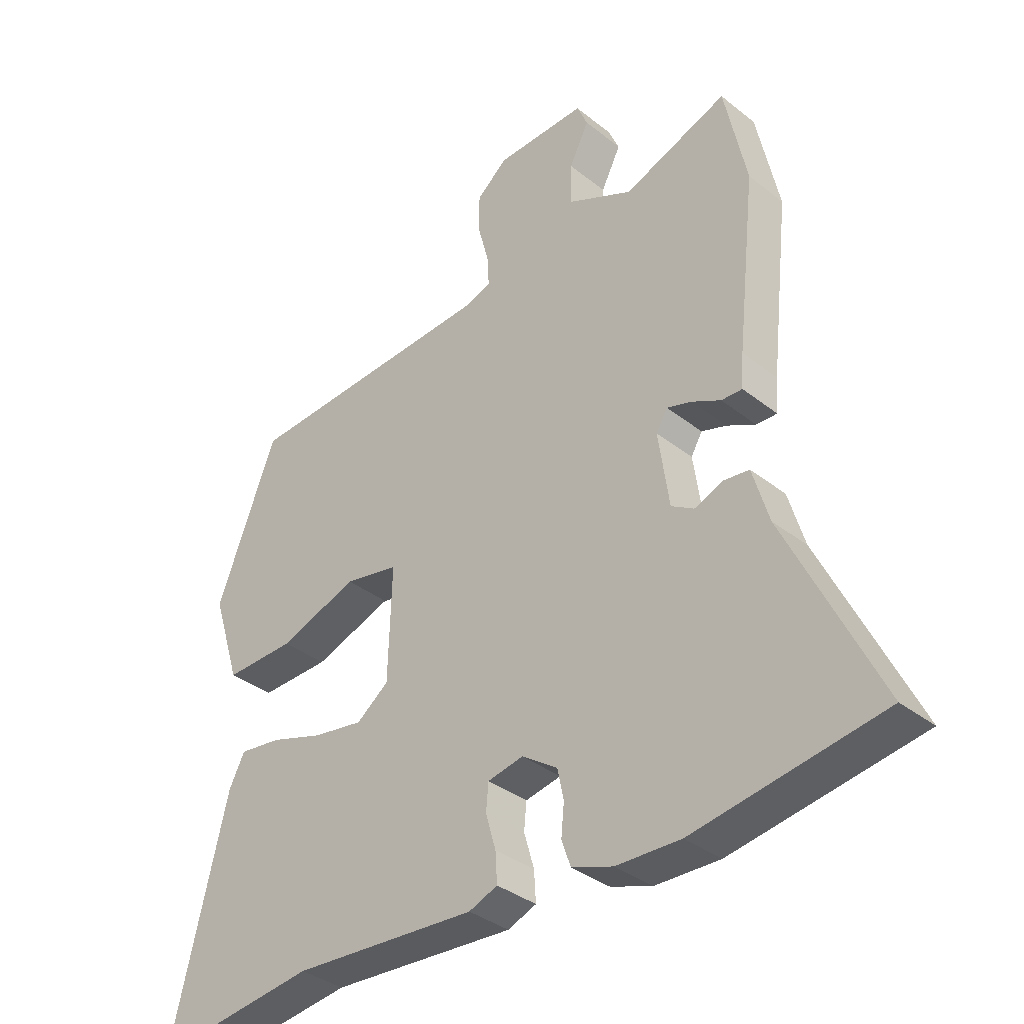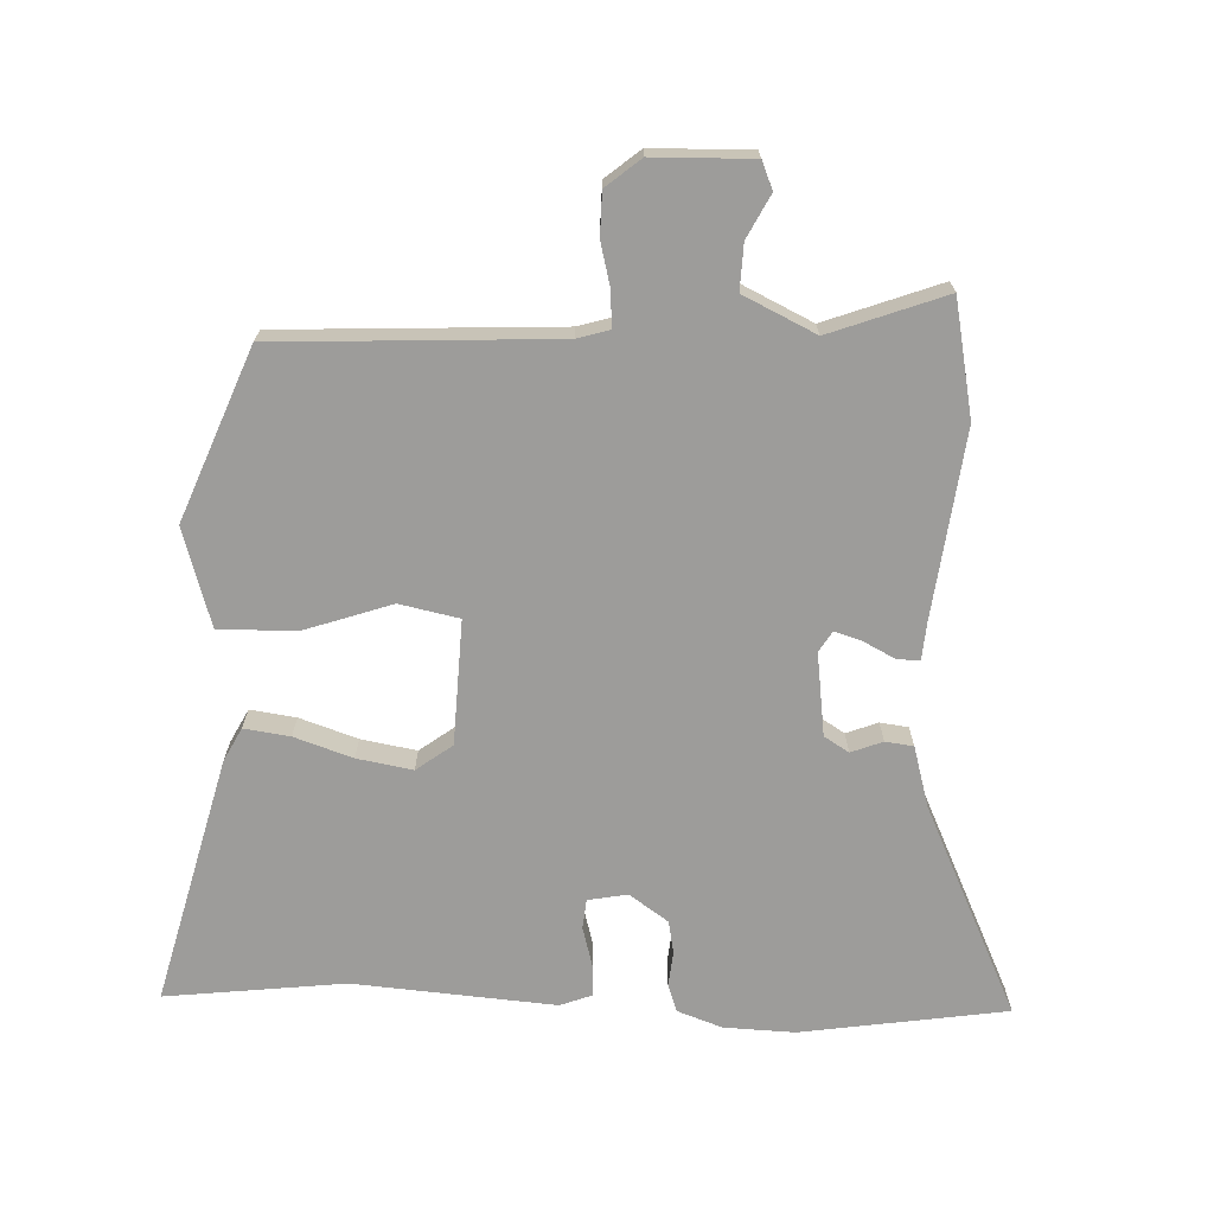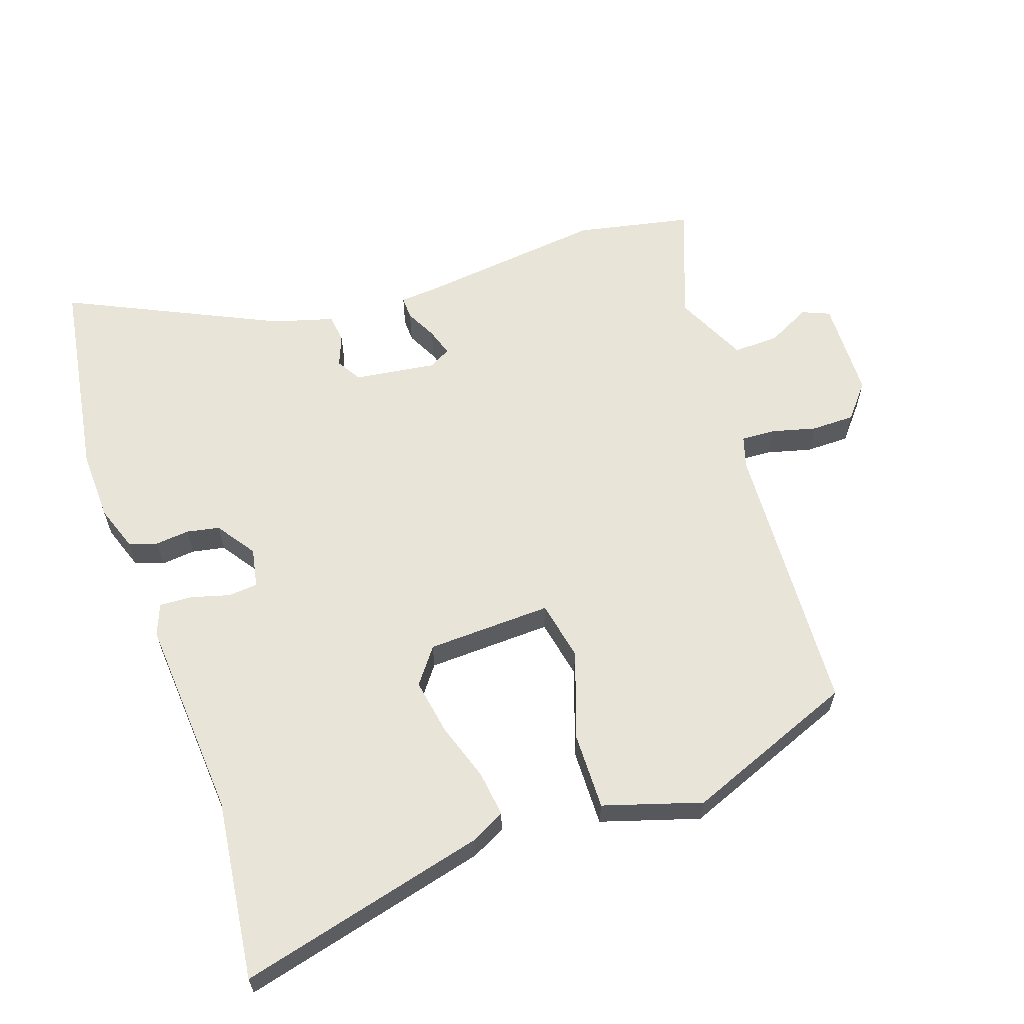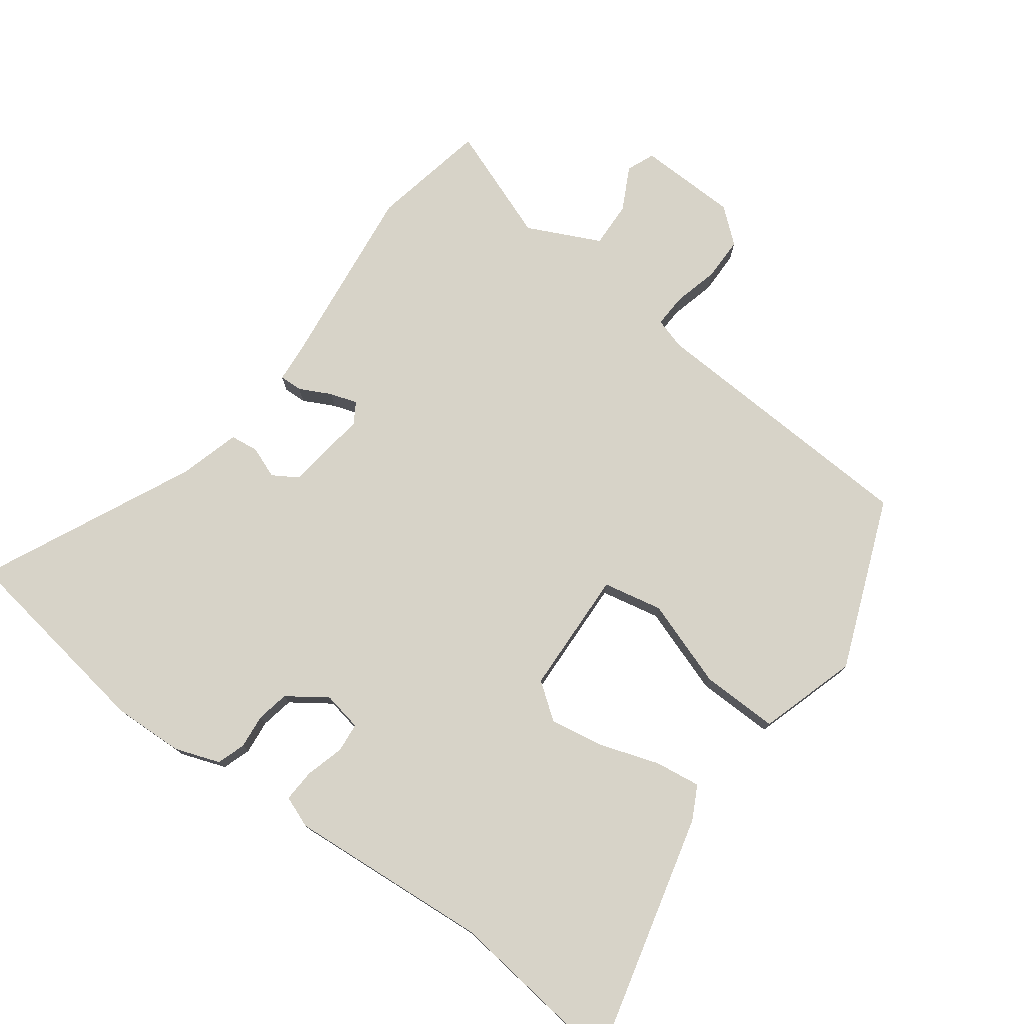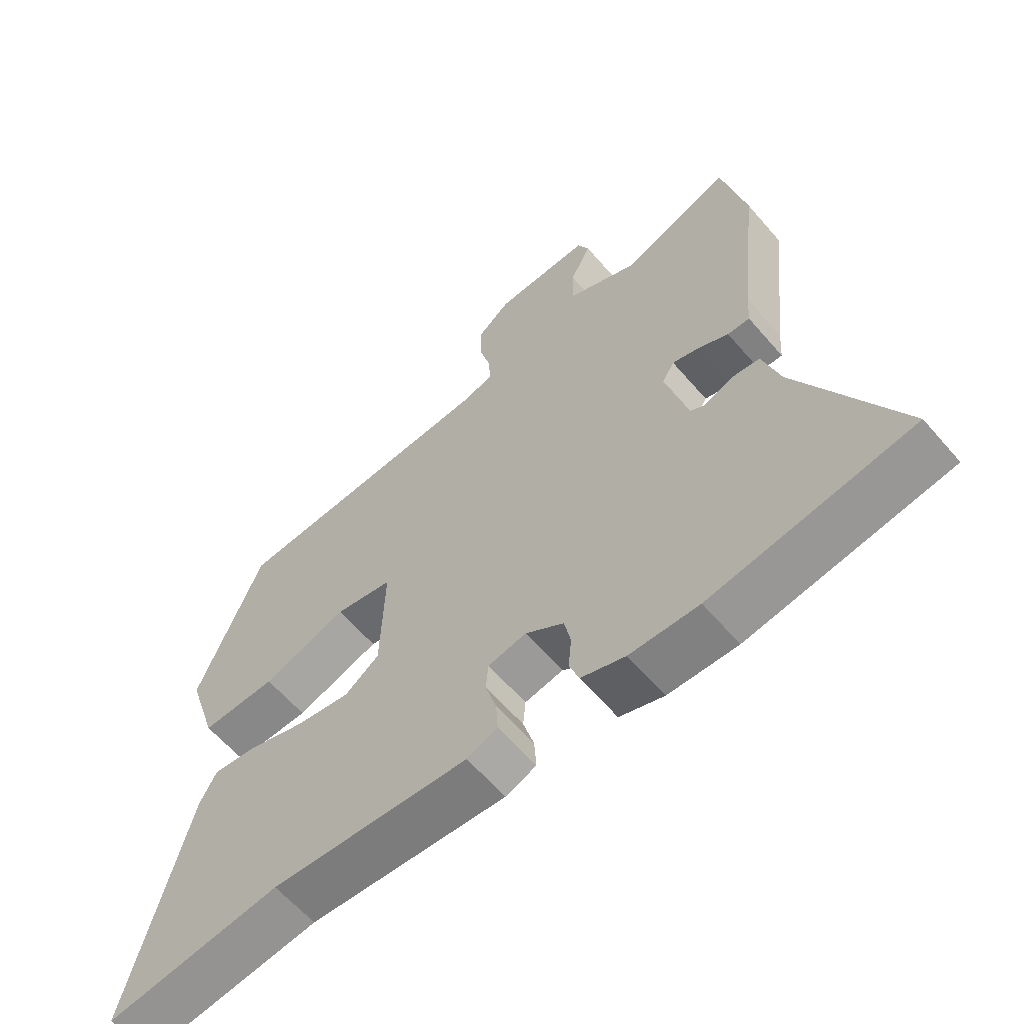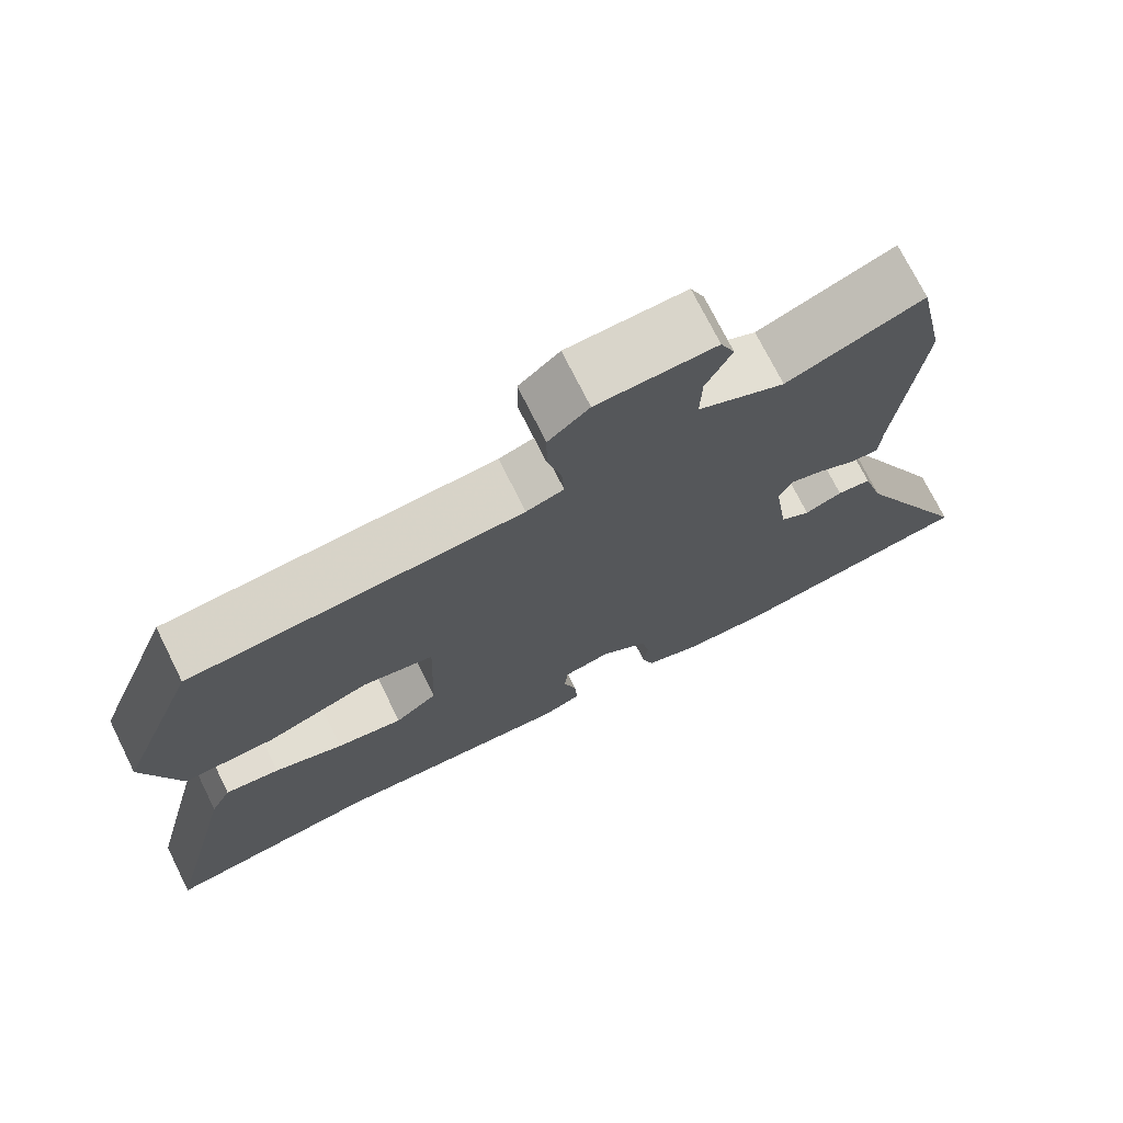
<metadata>
{"format":"obj","ext":"obj","renderer":"f3d","projection":"perspective","resolution":1024,"background":"white","views":[{"elev":-35.8,"azim":43.9,"up":"+Z"},{"elev":-70.1,"azim":-2.8,"up":"+Y"},{"elev":61.3,"azim":-109.3,"up":"+Y"},{"elev":76.7,"azim":-144.0,"up":"+Y"},{"elev":-61.7,"azim":40.6,"up":"+Z"},{"elev":73.2,"azim":-26.5,"up":"+Z"}]}
</metadata>
<code>
v -0.445 0.07 0.478
v -0.019 0.07 0.503
v 0.029 0.07 0.518
v 0.026 0.07 0.57
v 0.008 0.07 0.638
v 0.008 0.07 0.704
v 0.06 0.07 0.748
v 0.212 0.07 0.753
v 0.23 0.07 0.711
v 0.197 0.07 0.645
v 0.195 0.07 0.575
v 0.306 0.07 0.523
v 0.481 0.07 0.59
v 0.518 0.07 0.414
v 0.486 0.07 0.126
v 0.482 0.07 0.069
v 0.447 0.07 0.07
v 0.399 0.07 0.094
v 0.357 0.07 0.107
v 0.338 0.07 0.075
v 0.356 0.07 -0.051
v 0.394 0.07 -0.074
v 0.442 0.07 -0.055
v 0.485 0.07 -0.06
v 0.512 0.07 -0.152
v 0.666 0.07 -0.473
v 0.352 0.07 -0.524
v 0.244 0.07 -0.521
v 0.175 0.07 -0.497
v 0.16 0.07 -0.454
v 0.165 0.07 -0.402
v 0.155 0.07 -0.352
v 0.095 0.07 -0.311
v 0.035 0.07 -0.323
v 0.031 0.07 -0.368
v 0.048 0.07 -0.427
v 0.051 0.07 -0.477
v 0.003 0.07 -0.496
v -0.306 0.07 -0.475
v -0.58 0.07 -0.51
v -0.487 0.07 -0.13
v -0.461 0.07 -0.079
v -0.391 0.07 -0.088
v -0.302 0.07 -0.117
v -0.217 0.07 -0.131
v -0.163 0.07 -0.09
v -0.157 0.07 0.1
v -0.248 0.07 0.118
v -0.381 0.07 0.071
v -0.499 0.07 0.068
v -0.546 0.07 0.217
v -0.445 0 0.478
v -0.019 0 0.503
v 0.029 0 0.518
v 0.026 0 0.57
v 0.008 0 0.638
v 0.008 0 0.704
v 0.06 0 0.748
v 0.212 0 0.753
v 0.23 0 0.711
v 0.197 0 0.645
v 0.195 0 0.575
v 0.306 0 0.523
v 0.481 0 0.59
v 0.518 0 0.414
v 0.486 0 0.126
v 0.482 0 0.069
v 0.447 0 0.07
v 0.399 0 0.094
v 0.357 0 0.107
v 0.338 0 0.075
v 0.356 0 -0.051
v 0.394 0 -0.074
v 0.442 0 -0.055
v 0.485 0 -0.06
v 0.512 0 -0.152
v 0.666 0 -0.473
v 0.352 0 -0.524
v 0.244 0 -0.521
v 0.175 0 -0.497
v 0.16 0 -0.454
v 0.165 0 -0.402
v 0.155 0 -0.352
v 0.095 0 -0.311
v 0.035 0 -0.323
v 0.031 0 -0.368
v 0.048 0 -0.427
v 0.051 0 -0.477
v 0.003 0 -0.496
v -0.306 0 -0.475
v -0.58 0 -0.51
v -0.487 0 -0.13
v -0.461 0 -0.079
v -0.391 0 -0.088
v -0.302 0 -0.117
v -0.217 0 -0.131
v -0.163 0 -0.09
v -0.157 0 0.1
v -0.248 0 0.118
v -0.381 0 0.071
v -0.499 0 0.068
v -0.546 0 0.217
f 48 49 50 51
f 47 48 51 1
f 41 42 43 44
f 39 40 41 44
f 39 44 45
f 38 39 45 46
f 35 36 37 38
f 34 35 38 46
f 28 29 30 31
f 28 31 32
f 25 26 27 28
f 25 28 32
f 22 23 24 25
f 21 22 25 32
f 20 21 32 33
f 15 16 17 18
f 15 18 19
f 12 13 14 15
f 11 12 15 19
f 7 8 9 10
f 7 10 11
f 4 5 6 7
f 3 4 7 11
f 47 1 2
f 47 2 3
f 33 34 46 47
f 19 20 33 47
f 3 11 19 47
f 102 101 100 99
f 52 102 99 98
f 95 94 93 92
f 95 92 91 90
f 96 95 90
f 97 96 90 89
f 89 88 87 86
f 97 89 86 85
f 82 81 80 79
f 83 82 79
f 79 78 77 76
f 83 79 76
f 76 75 74 73
f 83 76 73 72
f 84 83 72 71
f 69 68 67 66
f 70 69 66
f 66 65 64 63
f 70 66 63 62
f 61 60 59 58
f 62 61 58
f 58 57 56 55
f 62 58 55 54
f 53 52 98
f 54 53 98
f 98 97 85 84
f 98 84 71 70
f 98 70 62 54
f 1 52 53 2
f 2 53 54 3
f 3 54 55 4
f 4 55 56 5
f 5 56 57 6
f 6 57 58 7
f 7 58 59 8
f 8 59 60 9
f 9 60 61 10
f 10 61 62 11
f 11 62 63 12
f 12 63 64 13
f 13 64 65 14
f 14 65 66 15
f 15 66 67 16
f 16 67 68 17
f 17 68 69 18
f 18 69 70 19
f 19 70 71 20
f 20 71 72 21
f 21 72 73 22
f 22 73 74 23
f 23 74 75 24
f 24 75 76 25
f 25 76 77 26
f 26 77 78 27
f 27 78 79 28
f 28 79 80 29
f 29 80 81 30
f 30 81 82 31
f 31 82 83 32
f 32 83 84 33
f 33 84 85 34
f 34 85 86 35
f 35 86 87 36
f 36 87 88 37
f 37 88 89 38
f 38 89 90 39
f 39 90 91 40
f 40 91 92 41
f 41 92 93 42
f 42 93 94 43
f 43 94 95 44
f 44 95 96 45
f 45 96 97 46
f 46 97 98 47
f 47 98 99 48
f 48 99 100 49
f 49 100 101 50
f 50 101 102 51
f 51 102 52 1

</code>
